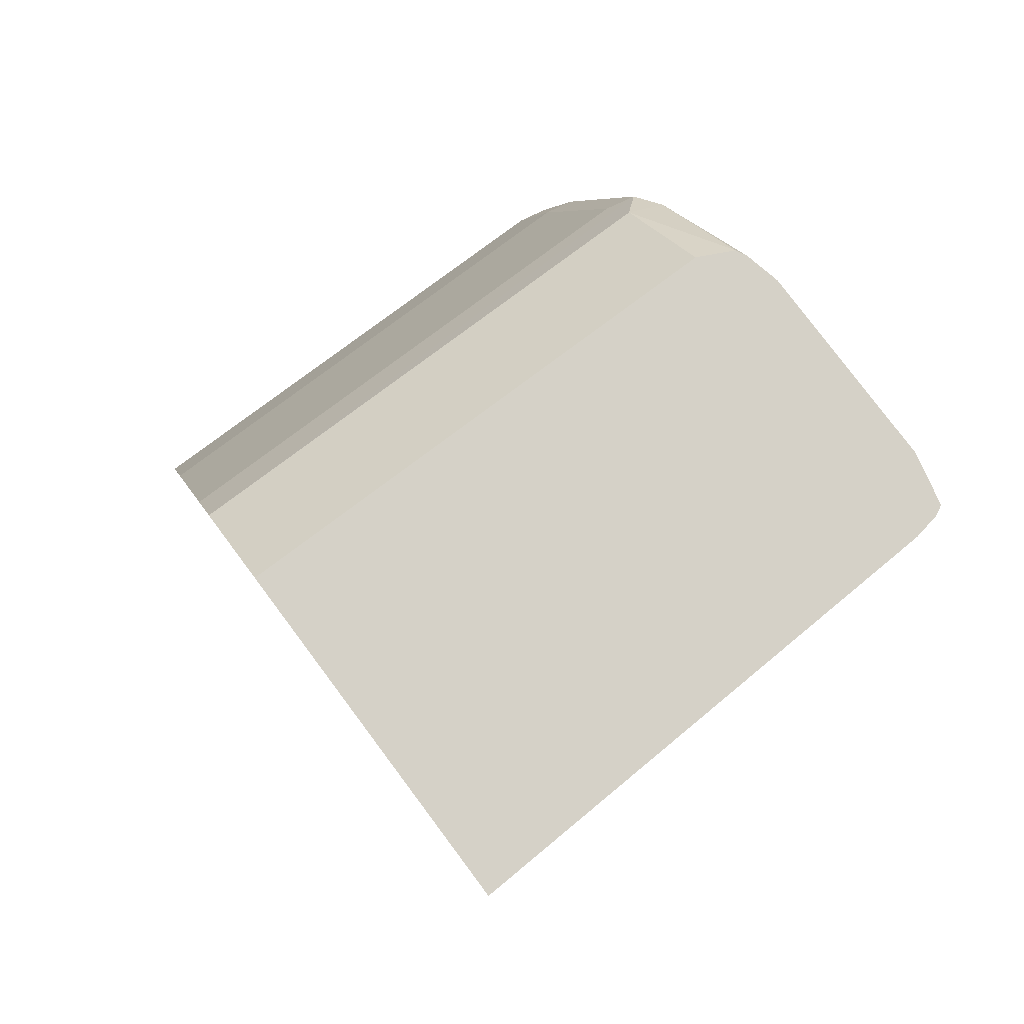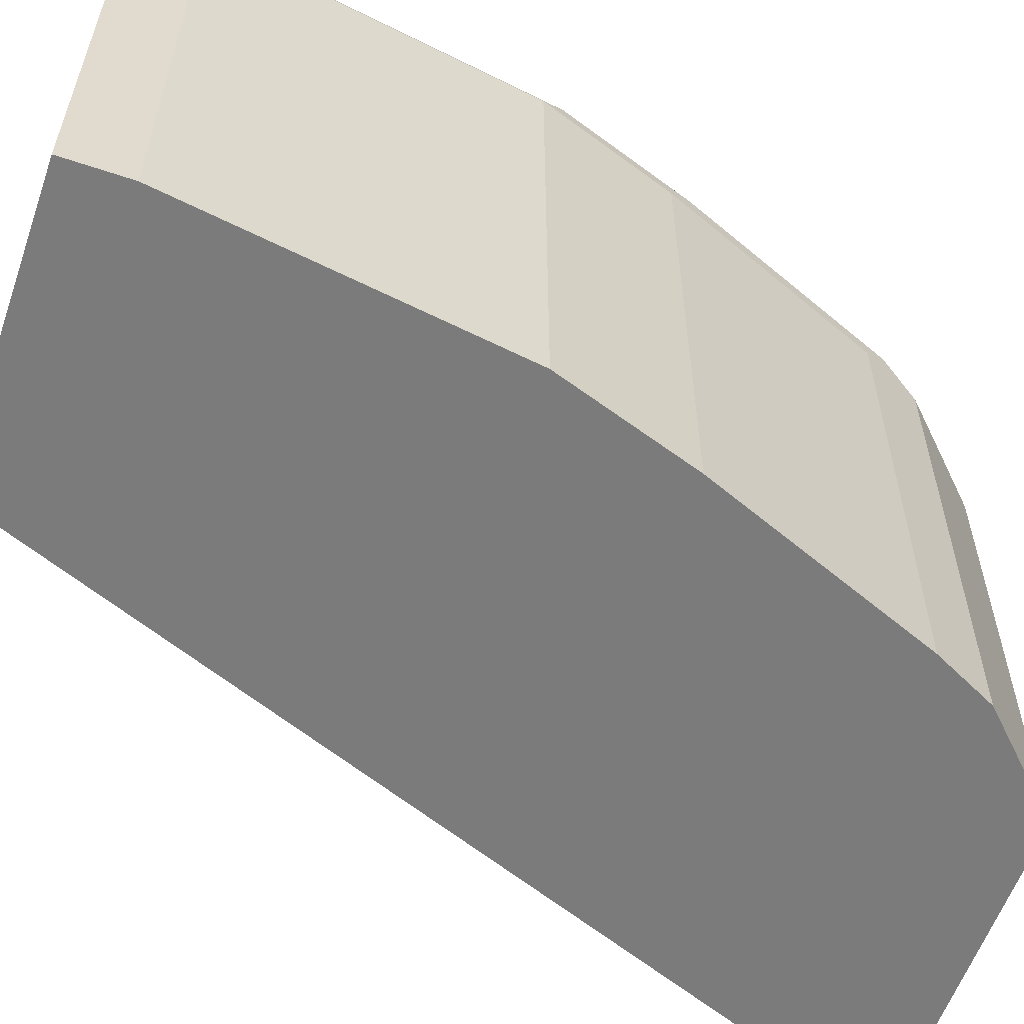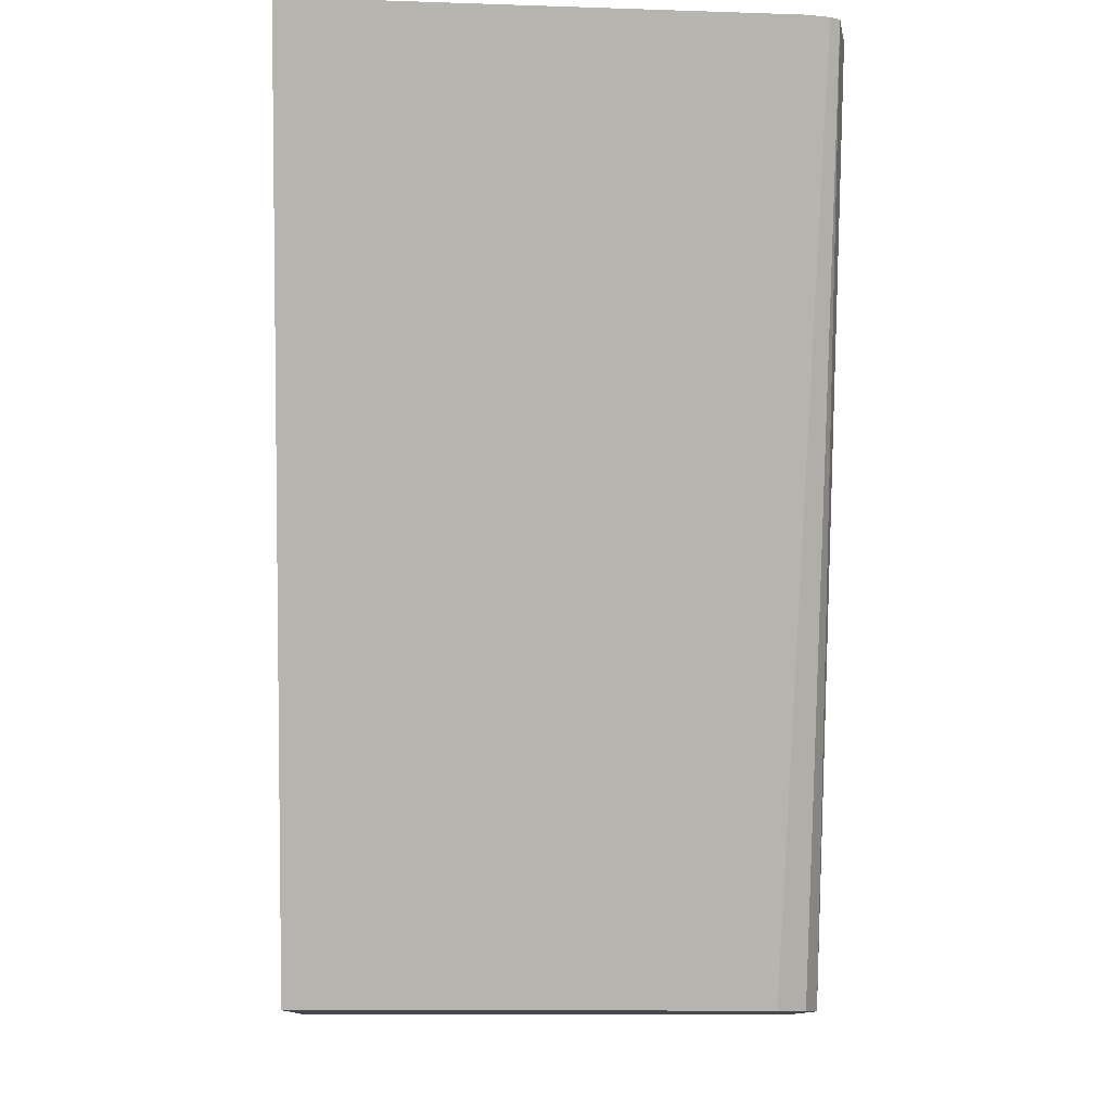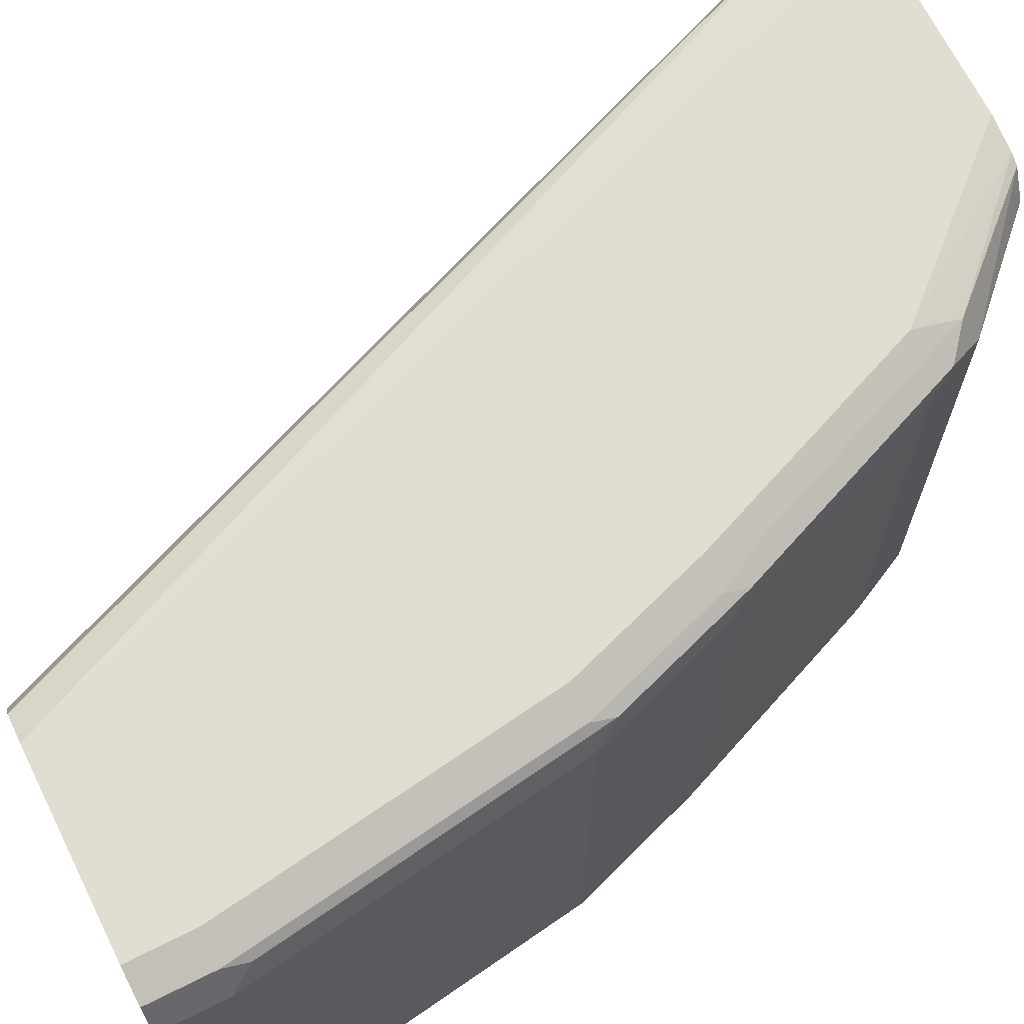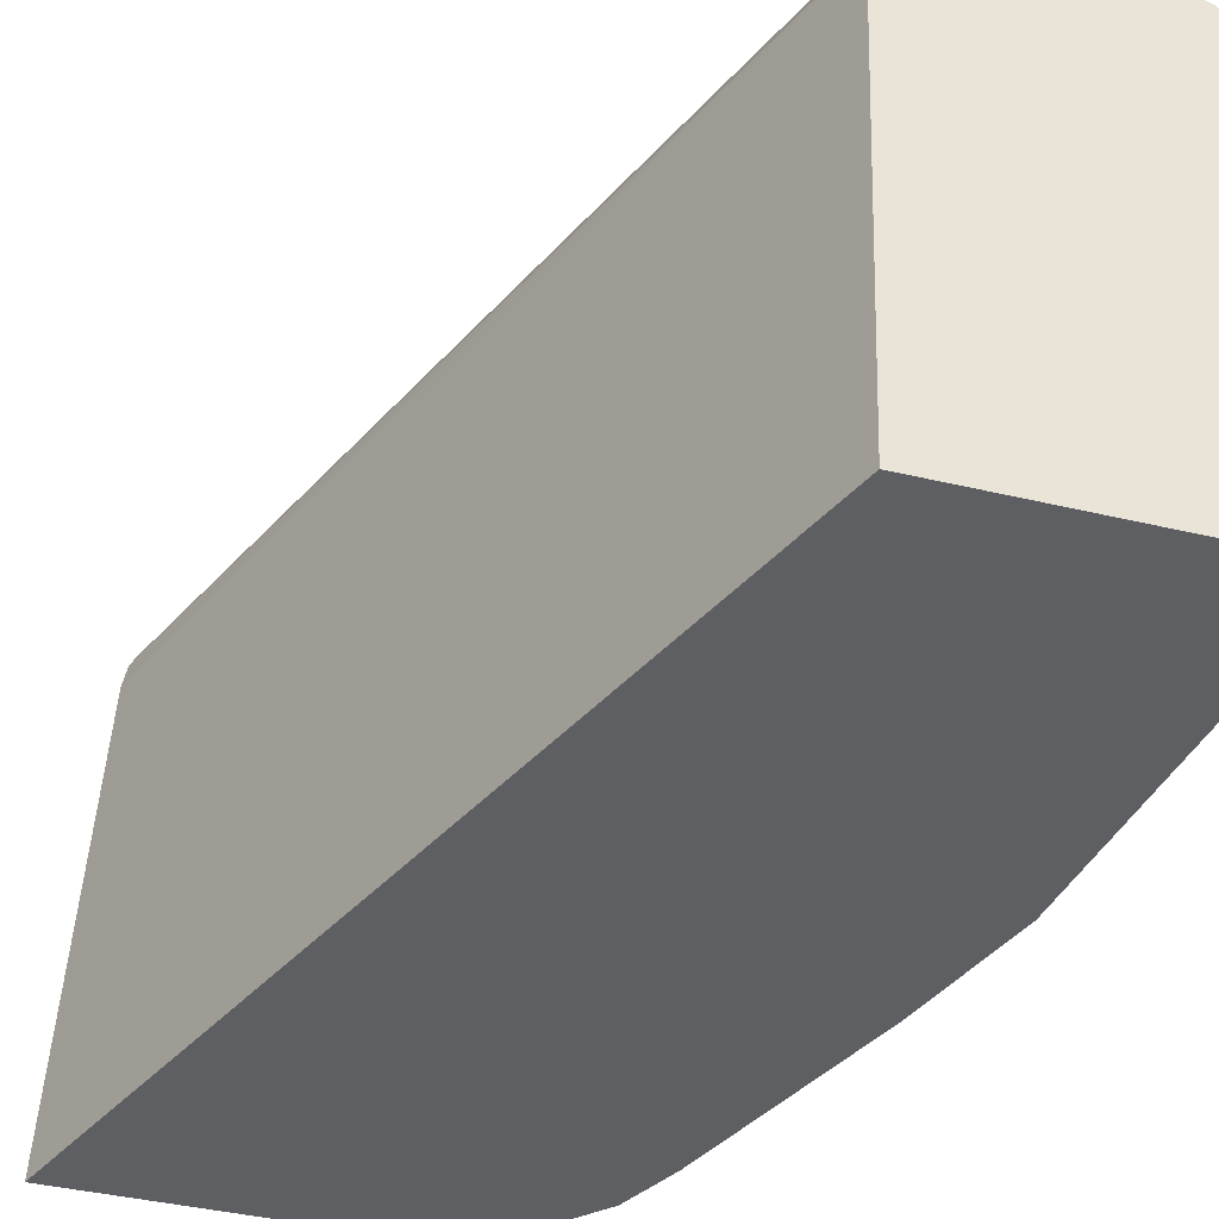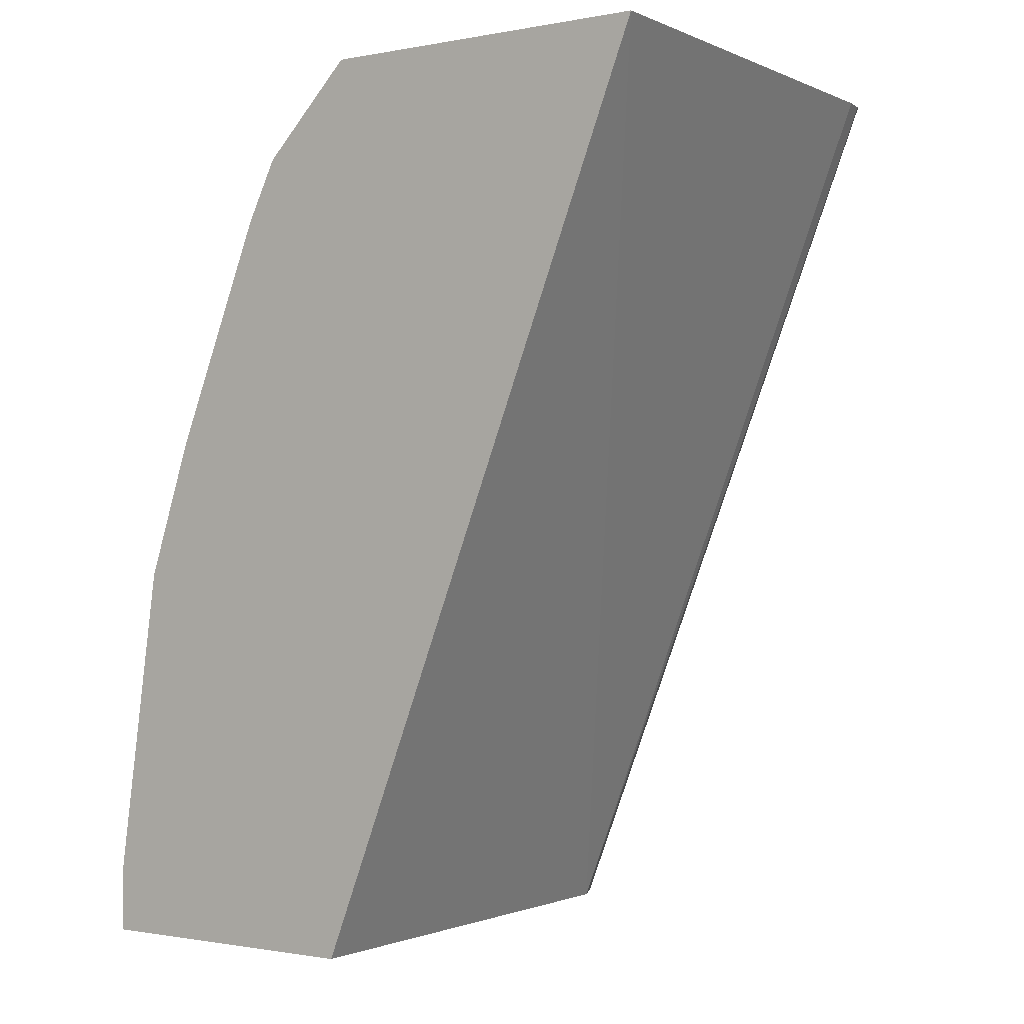
<metadata>
{"format":"obj","ext":"obj","renderer":"f3d","projection":"perspective","resolution":1024,"background":"white","views":[{"elev":79.2,"azim":53.2,"up":"+Z"},{"elev":-58.5,"azim":-109.2,"up":"+Y"},{"elev":-11.8,"azim":88.3,"up":"+Z"},{"elev":68.7,"azim":-116.5,"up":"+Y"},{"elev":-41.5,"azim":163.9,"up":"+Y"},{"elev":-1.0,"azim":35.5,"up":"+Z"}]}
</metadata>
<code>
v -0.3173 0.4096 0.5451
v -0.326 0.5901 0.5451
v -0.4441 0.4096 0.5451
v -0.4483 0.4096 0.2132
v -0.4553 0.5902 0.2132
v -0.3277 0.5991 0.5451
v -0.4441 0.5901 0.5451
v -0.4609 0.4096 0.5283
v -0.5565 0.4096 0.2132
v -0.4609 0.6014 0.2132
v -0.3296 0.6028 0.5451
v -0.444 0.5903 0.5451
v -0.4609 0.5902 0.5283
v -0.4777 0.4096 0.5115
v -0.5565 0.5902 0.2132
v -0.5565 0.4096 0.2361
v -0.4721 0.607 0.2132
v -0.3372 0.6045 0.5451
v -0.438 0.6023 0.5451
v -0.4777 0.5902 0.5115
v -0.4848 0.5986 0.4974
v -0.489 0.4096 0.489
v -0.5528 0.5974 0.2132
v -0.5565 0.5902 0.2361
v -0.5396 0.4096 0.3541
v -0.5396 0.607 0.2132
v -0.3486 0.607 0.5451
v -0.4343 0.6042 0.5451
v -0.4742 0.6028 0.5058
v -0.4834 0.6014 0.489
v -0.5171 0.6014 0.4047
v -0.5185 0.5986 0.4131
v -0.489 0.5902 0.489
v -0.5227 0.4096 0.4047
v -0.5508 0.6014 0.2132
v -0.5508 0.6014 0.2361
v -0.5396 0.5902 0.3541
v -0.5354 0.5986 0.3625
v -0.5522 0.5986 0.2445
v -0.5396 0.607 0.2361
v -0.4216 0.607 0.5451
v -0.4721 0.607 0.489
v -0.508 0.6028 0.4215
v -0.5059 0.607 0.4047
v -0.534 0.6014 0.3541
v -0.5227 0.5902 0.4047
v -0.5227 0.607 0.3541
f 23 24 36
f 22 46 34
f 22 33 46
f 21 33 22
f 21 46 33
f 21 32 46
f 21 31 32
f 21 30 31
f 23 36 35
f 17 27 18
f 20 29 21
f 19 29 20
f 19 28 29
f 17 41 27
f 17 42 41
f 17 44 42
f 17 47 44
f 24 37 38
f 17 40 47
f 21 29 30
f 24 38 39
f 31 47 45
f 25 34 46
f 17 26 40
f 38 45 39
f 36 47 40
f 36 45 47
f 36 39 45
f 32 37 46
f 32 38 37
f 32 45 38
f 31 45 32
f 31 44 47
f 29 31 30
f 29 43 31
f 29 44 43
f 29 42 44
f 28 42 29
f 28 41 42
f 26 36 40
f 26 35 36
f 25 46 37
f 24 39 36
f 16 37 24
f 31 43 44
f 15 24 23
f 1 4 5
f 1 9 4
f 1 16 9
f 1 25 16
f 1 34 25
f 1 22 34
f 1 14 22
f 1 8 14
f 1 3 8
f 1 7 3
f 1 12 7
f 1 19 12
f 1 41 28
f 1 27 41
f 1 18 27
f 1 11 18
f 1 6 11
f 1 2 6
f 16 25 37
f 1 5 2
f 2 5 6
f 1 28 19
f 3 13 8
f 14 21 22
f 3 7 13
f 14 20 21
f 13 19 20
f 12 19 13
f 10 17 11
f 9 24 15
f 9 16 24
f 8 20 14
f 8 13 20
f 11 17 18
f 5 11 6
f 5 10 11
f 4 10 5
f 4 17 10
f 4 26 17
f 4 35 26
f 4 23 35
f 4 9 15
f 7 12 13
f 4 15 23

</code>
